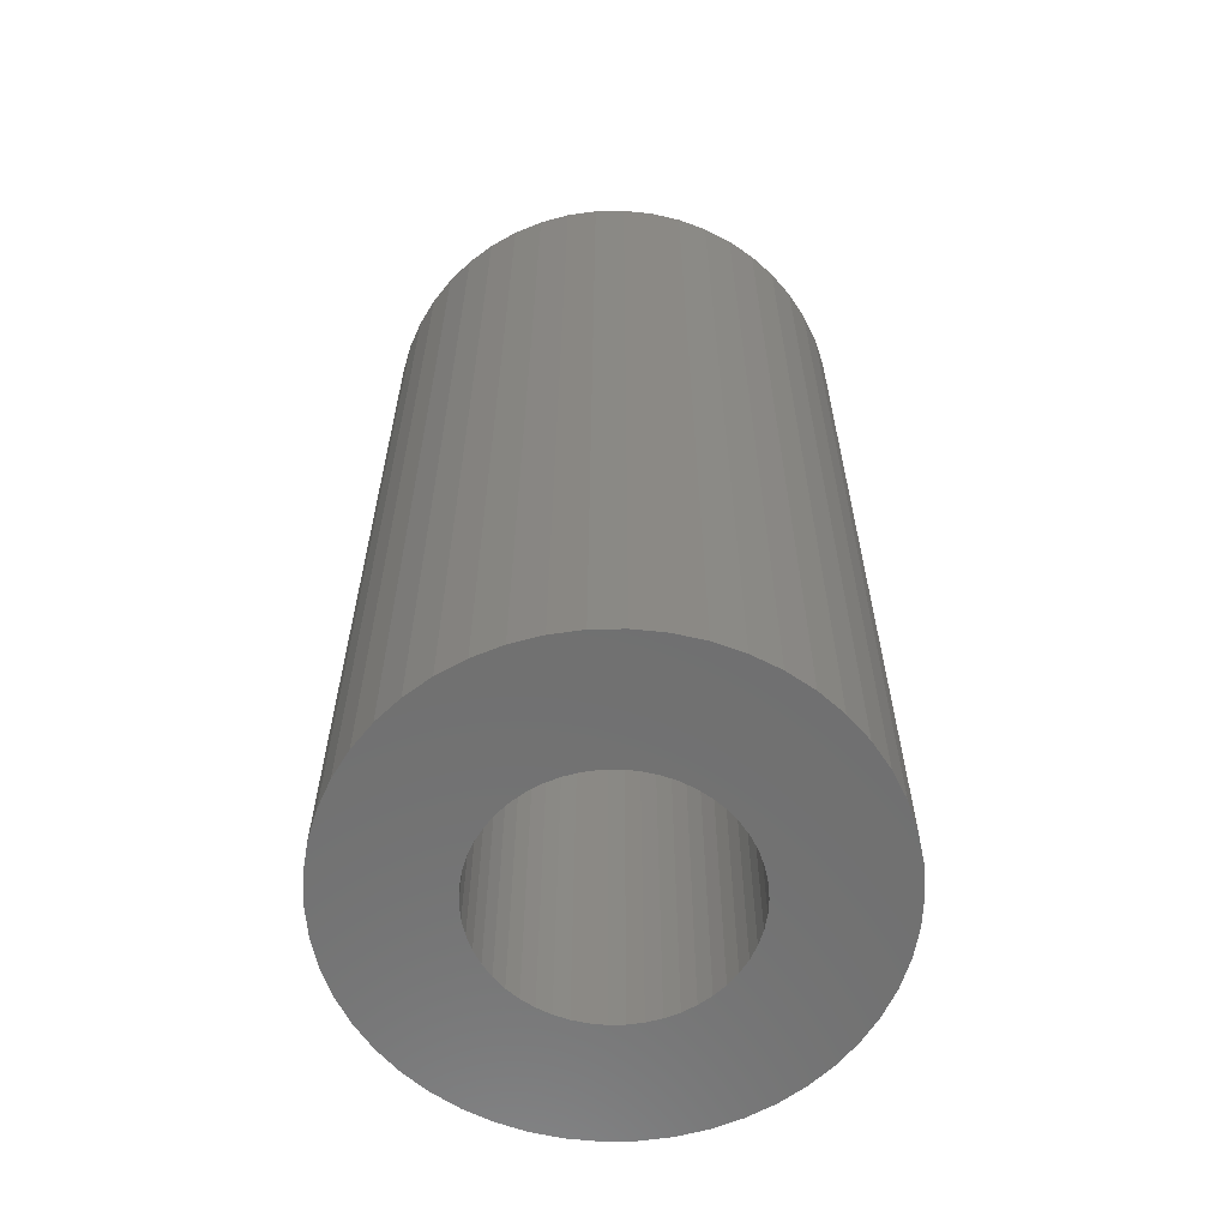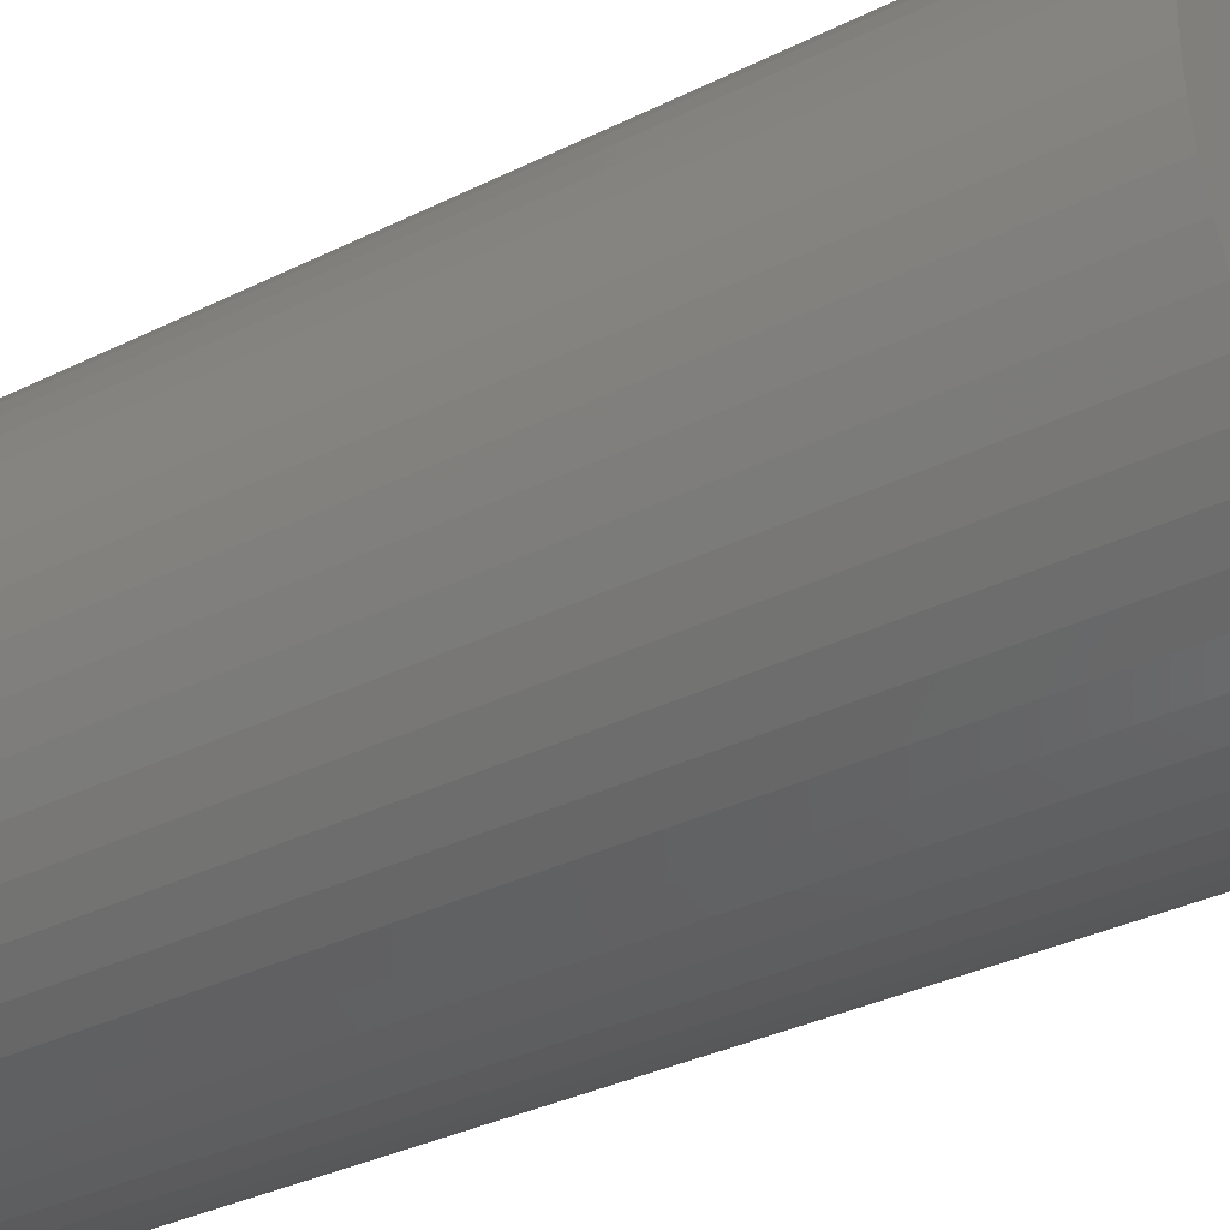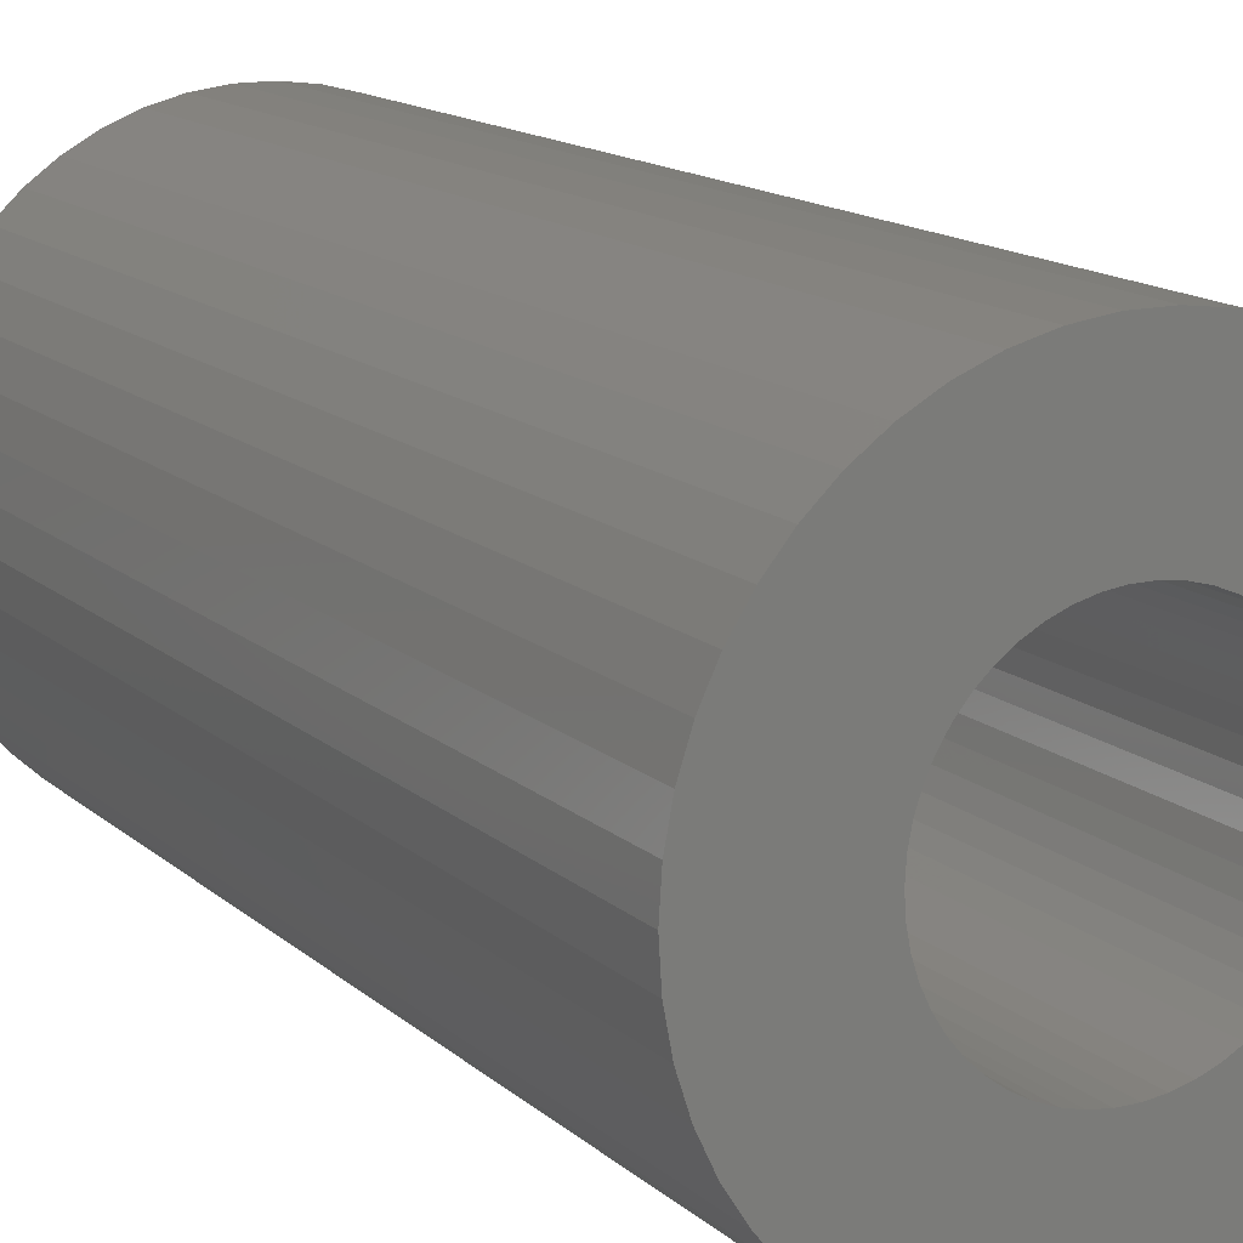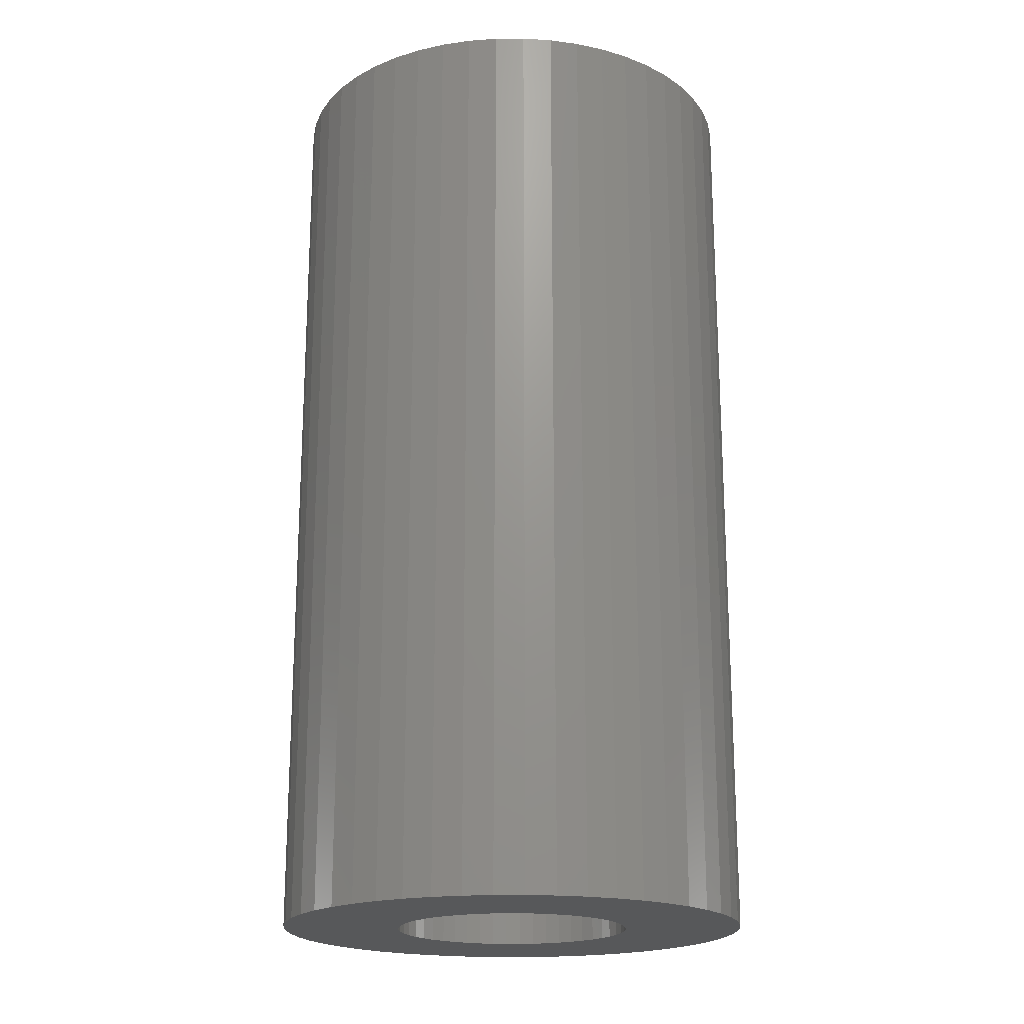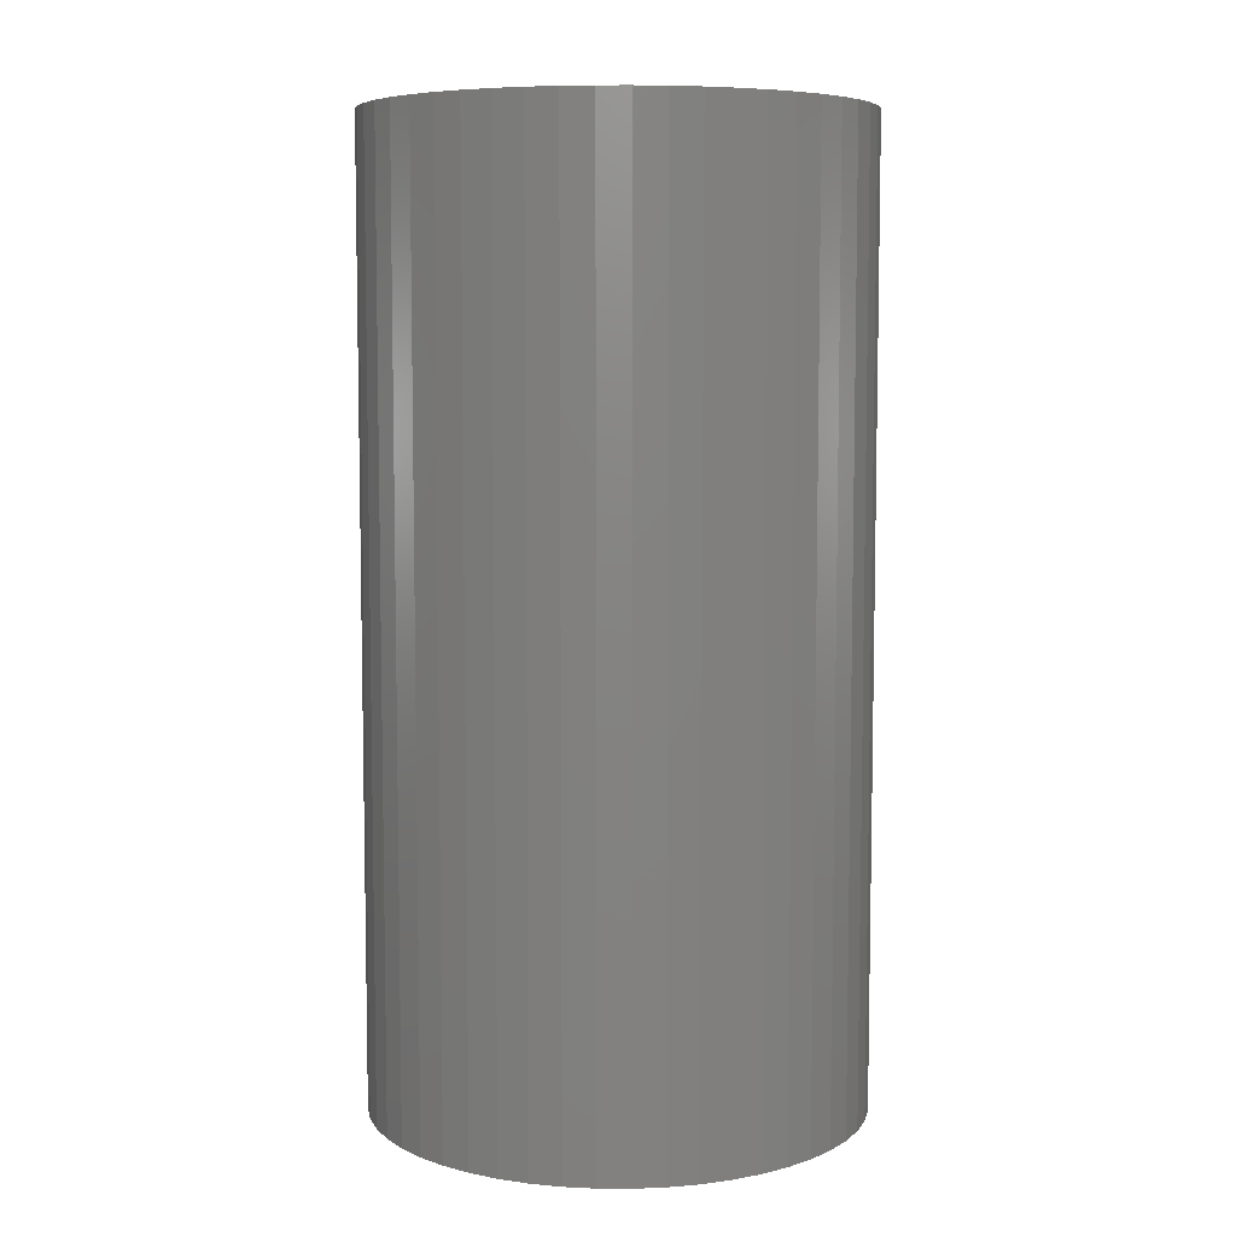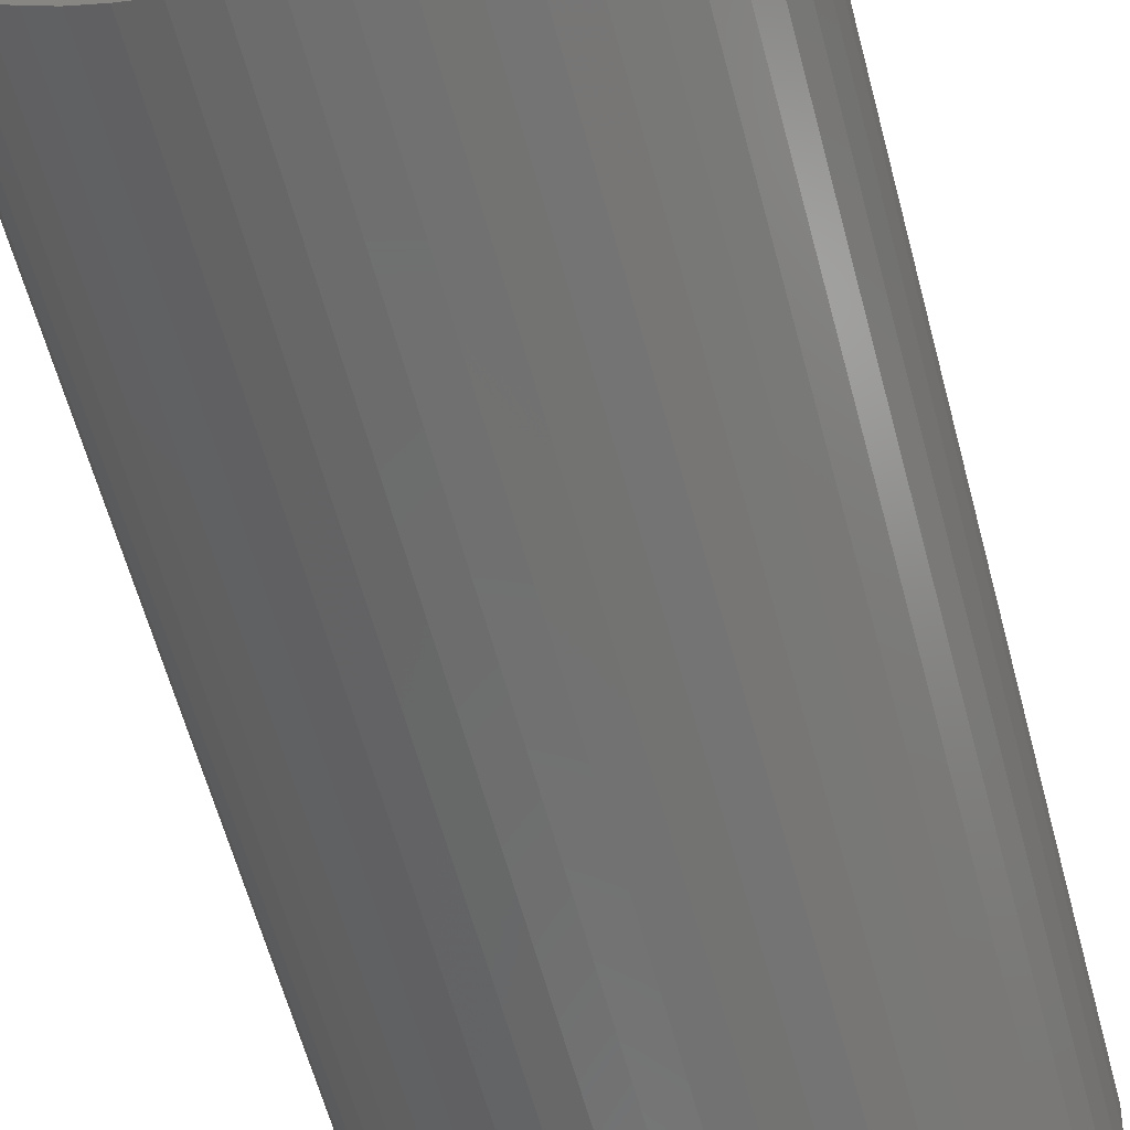
<metadata>
{"format":"stl","ext":"stl","renderer":"f3d","projection":"perspective","resolution":1024,"background":"white","views":[{"elev":-61.7,"azim":-171.7,"up":"+Z"},{"elev":-33.7,"azim":-55.8,"up":"+Y"},{"elev":14.0,"azim":151.2,"up":"+Y"},{"elev":-19.6,"azim":-35.4,"up":"+Z"},{"elev":7.0,"azim":87.2,"up":"+Z"},{"elev":-61.7,"azim":15.0,"up":"+Y"}]}
</metadata>
<code>
# stl→obj: 200 verts, 400 faces
v 20 0 39
v 19.84 2.507 -39
v 19.84 2.507 39
v 20 0 -39
v -20 0 -39
v -19.84 2.507 39
v -19.84 2.507 -39
v -20 0 39
v 1.256 19.96 -39
v -1.256 19.96 39
v 1.256 19.96 39
v -1.256 19.96 -39
v -1.256 -19.96 -39
v 1.256 -19.96 39
v -1.256 -19.96 39
v 1.256 -19.96 -39
v 14.58 13.69 -39
v 12.75 15.41 39
v 14.58 13.69 39
v 12.75 15.41 -39
v -12.75 15.41 -39
v -14.58 13.69 39
v -12.75 15.41 39
v -14.58 13.69 -39
v -6.18 19.02 -39
v -8.516 18.1 39
v -6.18 19.02 39
v -8.516 18.1 -39
v 18.6 7.362 39
v 17.53 9.635 -39
v 17.53 9.635 39
v 18.6 7.362 -39
v 8.516 18.1 -39
v 6.18 19.02 39
v 8.516 18.1 39
v 6.18 19.02 -39
v 10.72 16.89 39
v 10.72 16.89 -39
v -18.6 7.362 -39
v -17.53 9.635 39
v -17.53 9.635 -39
v -18.6 7.362 39
v -16.18 11.76 -39
v -16.18 11.76 39
v -19.37 4.974 -39
v -19.37 4.974 39
v -10.72 16.89 39
v -10.72 16.89 -39
v -3.748 19.65 -39
v -3.748 19.65 39
v 3.748 -19.65 39
v 3.748 -19.65 -39
v 6.18 -19.02 -39
v 8.516 -18.1 39
v 6.18 -19.02 39
v 8.516 -18.1 -39
v 19.37 4.974 39
v 19.37 4.974 -39
v 16.18 11.76 39
v 16.18 11.76 -39
v 3.748 19.65 39
v 3.748 19.65 -39
v 10 0 39
v 9.921 1.253 39
v 19.84 -2.507 39
v 9.686 2.487 39
v 9.921 -1.253 39
v 9.298 3.681 39
v 19.37 -4.974 39
v 8.763 4.818 39
v 9.686 -2.487 39
v 8.09 5.878 39
v 18.6 -7.362 39
v 7.29 6.845 39
v 9.298 -3.681 39
v 6.374 7.705 39
v 17.53 -9.635 39
v 8.763 -4.818 39
v 5.358 8.443 39
v 4.258 9.048 39
v 3.09 9.511 39
v 1.874 9.823 39
v 0.6279 9.98 39
v -0.6279 9.98 39
v -1.874 9.823 39
v -3.09 9.511 39
v -4.258 9.048 39
v -5.358 8.443 39
v -6.374 7.705 39
v -7.29 6.845 39
v -8.09 5.878 39
v -8.763 4.818 39
v 16.18 -11.76 39
v 8.09 -5.878 39
v 14.58 -13.69 39
v 7.29 -6.845 39
v 12.75 -15.41 39
v 6.374 -7.705 39
v 10.72 -16.89 39
v 5.358 -8.443 39
v 4.258 -9.048 39
v 3.09 -9.511 39
v 1.874 -9.823 39
v 0.6279 -9.98 39
v -0.6279 -9.98 39
v -1.874 -9.823 39
v -3.748 -19.65 39
v -3.09 -9.511 39
v -6.18 -19.02 39
v -4.258 -9.048 39
v -8.516 -18.1 39
v -5.358 -8.443 39
v -10.72 -16.89 39
v -6.374 -7.705 39
v -12.75 -15.41 39
v -7.29 -6.845 39
v -14.58 -13.69 39
v -8.09 -5.878 39
v -16.18 -11.76 39
v -8.763 -4.818 39
v -17.53 -9.635 39
v -9.298 -3.681 39
v -18.6 -7.362 39
v -9.686 -2.487 39
v -19.37 -4.974 39
v -9.921 -1.253 39
v -19.84 -2.507 39
v -10 0 39
v -9.298 3.681 39
v -9.686 2.487 39
v -9.921 1.253 39
v 19.84 -2.507 -39
v 10.72 -16.89 -39
v 16.18 -11.76 -39
v 14.58 -13.69 -39
v 19.37 -4.974 -39
v 18.6 -7.362 -39
v -14.58 -13.69 -39
v -12.75 -15.41 -39
v -17.53 -9.635 -39
v -18.6 -7.362 -39
v -16.18 -11.76 -39
v 10 0 -39
v 9.921 -1.253 -39
v 9.686 -2.487 -39
v 9.921 1.253 -39
v 9.298 -3.681 -39
v 17.53 -9.635 -39
v 8.763 -4.818 -39
v 9.686 2.487 -39
v 8.09 -5.878 -39
v 7.29 -6.845 -39
v 12.75 -15.41 -39
v 9.298 3.681 -39
v 6.374 -7.705 -39
v 8.763 4.818 -39
v 5.358 -8.443 -39
v 4.258 -9.048 -39
v 3.09 -9.511 -39
v 1.874 -9.823 -39
v 0.6279 -9.98 -39
v -0.6279 -9.98 -39
v -1.874 -9.823 -39
v -3.748 -19.65 -39
v -3.09 -9.511 -39
v -6.18 -19.02 -39
v -4.258 -9.048 -39
v -8.516 -18.1 -39
v -5.358 -8.443 -39
v -10.72 -16.89 -39
v -6.374 -7.705 -39
v -7.29 -6.845 -39
v -8.09 -5.878 -39
v -8.763 -4.818 -39
v 8.09 5.878 -39
v 7.29 6.845 -39
v 6.374 7.705 -39
v 5.358 8.443 -39
v 4.258 9.048 -39
v 3.09 9.511 -39
v 1.874 9.823 -39
v 0.6279 9.98 -39
v -0.6279 9.98 -39
v -1.874 9.823 -39
v -3.09 9.511 -39
v -4.258 9.048 -39
v -5.358 8.443 -39
v -6.374 7.705 -39
v -7.29 6.845 -39
v -8.09 5.878 -39
v -8.763 4.818 -39
v -9.298 3.681 -39
v -9.686 2.487 -39
v -9.921 1.253 -39
v -10 0 -39
v -9.298 -3.681 -39
v -9.686 -2.487 -39
v -19.37 -4.974 -39
v -9.921 -1.253 -39
v -19.84 -2.507 -39
f 1 2 3
f 2 1 4
f 5 6 7
f 6 5 8
f 9 10 11
f 10 9 12
f 13 14 15
f 14 13 16
f 17 18 19
f 18 17 20
f 21 22 23
f 22 21 24
f 25 26 27
f 26 25 28
f 29 30 31
f 30 29 32
f 33 34 35
f 34 33 36
f 20 37 18
f 37 20 38
f 39 40 41
f 40 39 42
f 43 22 24
f 22 43 44
f 45 42 39
f 42 45 46
f 28 47 26
f 47 28 48
f 49 27 50
f 27 49 25
f 16 51 14
f 51 16 52
f 53 54 55
f 54 53 56
f 57 32 29
f 32 57 58
f 3 58 57
f 58 3 2
f 59 17 19
f 17 59 60
f 31 60 59
f 60 31 30
f 36 61 34
f 61 36 62
f 62 11 61
f 11 62 9
f 38 35 37
f 35 38 33
f 41 44 43
f 44 41 40
f 7 46 45
f 46 7 6
f 63 1 3
f 64 3 57
f 1 63 65
f 66 57 29
f 67 65 63
f 68 29 31
f 65 67 69
f 70 31 59
f 71 69 67
f 72 59 19
f 69 71 73
f 74 19 18
f 75 73 71
f 76 18 37
f 73 75 77
f 78 77 75
f 3 64 63
f 57 66 64
f 29 68 66
f 31 70 68
f 79 37 35
f 59 72 70
f 19 74 72
f 18 76 74
f 80 35 34
f 37 79 76
f 35 80 79
f 81 34 61
f 34 81 80
f 61 82 81
f 11 82 61
f 11 83 82
f 11 84 83
f 10 84 11
f 10 85 84
f 50 85 10
f 85 50 86
f 27 86 50
f 86 27 87
f 26 87 27
f 87 26 88
f 47 88 26
f 88 47 89
f 23 89 47
f 89 23 90
f 22 90 23
f 90 22 91
f 44 91 22
f 40 92 44
f 91 44 92
f 77 78 93
f 94 93 78
f 93 94 95
f 96 95 94
f 95 96 97
f 98 97 96
f 97 98 99
f 100 99 98
f 99 100 54
f 101 54 100
f 54 101 55
f 102 55 101
f 55 102 51
f 103 51 102
f 103 14 51
f 104 14 103
f 105 14 104
f 105 15 14
f 106 15 105
f 107 106 108
f 106 107 15
f 109 108 110
f 111 110 112
f 108 109 107
f 113 112 114
f 115 114 116
f 117 116 118
f 110 111 109
f 119 118 120
f 121 120 122
f 123 122 124
f 125 124 126
f 112 113 111
f 127 126 128
f 92 40 129
f 42 129 40
f 114 115 113
f 129 42 130
f 116 117 115
f 46 130 42
f 118 119 117
f 130 46 131
f 120 121 119
f 6 131 46
f 122 123 121
f 131 6 128
f 124 125 123
f 8 128 6
f 126 127 125
f 128 8 127
f 48 23 47
f 23 48 21
f 12 50 10
f 50 12 49
f 65 4 1
f 4 65 132
f 56 99 54
f 99 56 133
f 95 134 93
f 134 95 135
f 73 136 69
f 136 73 137
f 69 132 65
f 132 69 136
f 138 115 117
f 115 138 139
f 140 123 141
f 123 140 121
f 138 119 142
f 119 138 117
f 143 4 132
f 144 132 136
f 4 143 2
f 145 136 137
f 146 2 143
f 147 137 148
f 2 146 58
f 149 148 134
f 150 58 146
f 151 134 135
f 58 150 32
f 152 135 153
f 154 32 150
f 155 153 133
f 32 154 30
f 156 30 154
f 132 144 143
f 136 145 144
f 137 147 145
f 148 149 147
f 157 133 56
f 134 151 149
f 135 152 151
f 153 155 152
f 158 56 53
f 133 157 155
f 56 158 157
f 159 53 52
f 53 159 158
f 52 160 159
f 16 160 52
f 16 161 160
f 16 162 161
f 13 162 16
f 13 163 162
f 164 163 13
f 163 164 165
f 166 165 164
f 165 166 167
f 168 167 166
f 167 168 169
f 170 169 168
f 169 170 171
f 139 171 170
f 171 139 172
f 138 172 139
f 172 138 173
f 142 173 138
f 140 174 142
f 173 142 174
f 30 156 60
f 175 60 156
f 60 175 17
f 176 17 175
f 17 176 20
f 177 20 176
f 20 177 38
f 178 38 177
f 38 178 33
f 179 33 178
f 33 179 36
f 180 36 179
f 36 180 62
f 181 62 180
f 181 9 62
f 182 9 181
f 183 9 182
f 183 12 9
f 184 12 183
f 49 184 185
f 184 49 12
f 25 185 186
f 28 186 187
f 185 25 49
f 48 187 188
f 21 188 189
f 24 189 190
f 186 28 25
f 43 190 191
f 41 191 192
f 39 192 193
f 45 193 194
f 187 48 28
f 7 194 195
f 174 140 196
f 141 196 140
f 188 21 48
f 196 141 197
f 189 24 21
f 198 197 141
f 190 43 24
f 197 198 199
f 191 41 43
f 200 199 198
f 192 39 41
f 199 200 195
f 193 45 39
f 5 195 200
f 194 7 45
f 195 5 7
f 93 148 77
f 148 93 134
f 141 125 198
f 125 141 123
f 52 55 51
f 55 52 53
f 153 95 97
f 95 153 135
f 133 97 99
f 97 133 153
f 77 137 73
f 137 77 148
f 164 15 107
f 15 164 13
f 168 109 111
f 109 168 166
f 166 107 109
f 107 166 164
f 142 121 140
f 121 142 119
f 198 127 200
f 127 198 125
f 200 8 5
f 8 200 127
f 170 111 113
f 111 170 168
f 139 113 115
f 113 139 170
f 154 70 156
f 70 154 68
f 130 192 129
f 192 130 193
f 156 72 175
f 72 156 70
f 181 81 82
f 81 181 180
f 180 80 81
f 80 180 179
f 186 86 87
f 86 186 185
f 129 191 92
f 191 129 192
f 145 67 144
f 67 145 71
f 179 79 80
f 79 179 178
f 131 193 130
f 193 131 194
f 91 189 90
f 189 91 190
f 187 87 88
f 87 187 186
f 184 84 85
f 84 184 183
f 143 64 146
f 64 143 63
f 157 101 100
f 101 157 158
f 147 71 145
f 71 147 75
f 171 116 114
f 116 171 172
f 150 68 154
f 68 150 66
f 177 74 76
f 74 177 176
f 183 83 84
f 83 183 182
f 178 76 79
f 76 178 177
f 128 194 131
f 194 128 195
f 92 190 91
f 190 92 191
f 185 85 86
f 85 185 184
f 188 88 89
f 88 188 187
f 189 89 90
f 89 189 188
f 144 63 143
f 63 144 67
f 161 105 104
f 105 161 162
f 122 197 124
f 197 122 196
f 116 173 118
f 173 116 172
f 160 104 103
f 104 160 161
f 146 66 150
f 66 146 64
f 175 74 176
f 74 175 72
f 182 82 83
f 82 182 181
f 152 94 151
f 94 152 96
f 151 78 149
f 78 151 94
f 149 75 147
f 75 149 78
f 167 112 110
f 112 167 169
f 163 108 106
f 108 163 165
f 158 102 101
f 102 158 159
f 159 103 102
f 103 159 160
f 152 98 96
f 98 152 155
f 155 100 98
f 100 155 157
f 162 106 105
f 106 162 163
f 124 199 126
f 199 124 197
f 126 195 128
f 195 126 199
f 118 174 120
f 174 118 173
f 120 196 122
f 196 120 174
f 169 114 112
f 114 169 171
f 165 110 108
f 110 165 167

</code>
